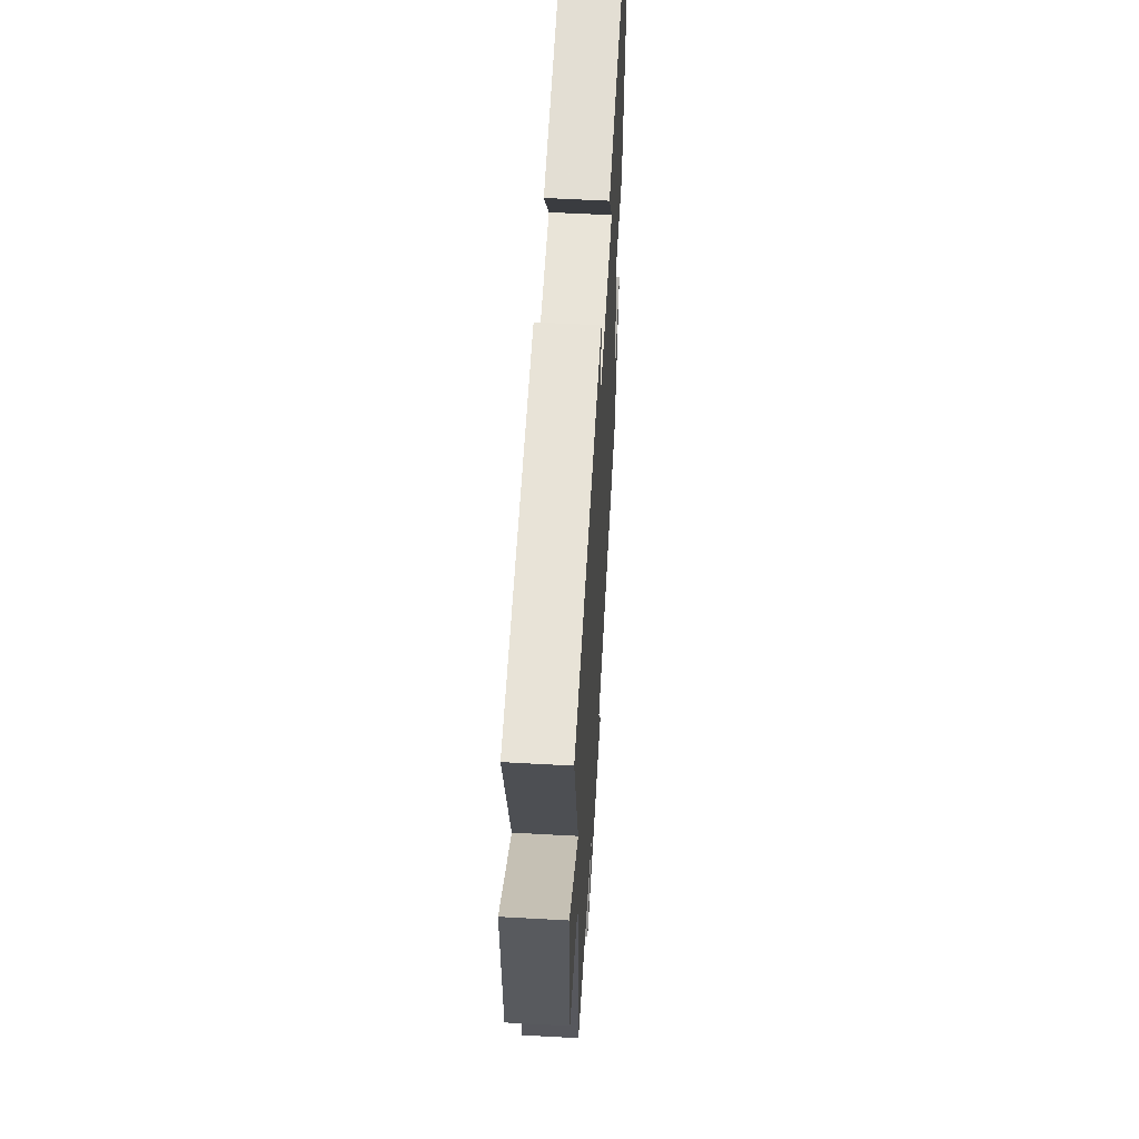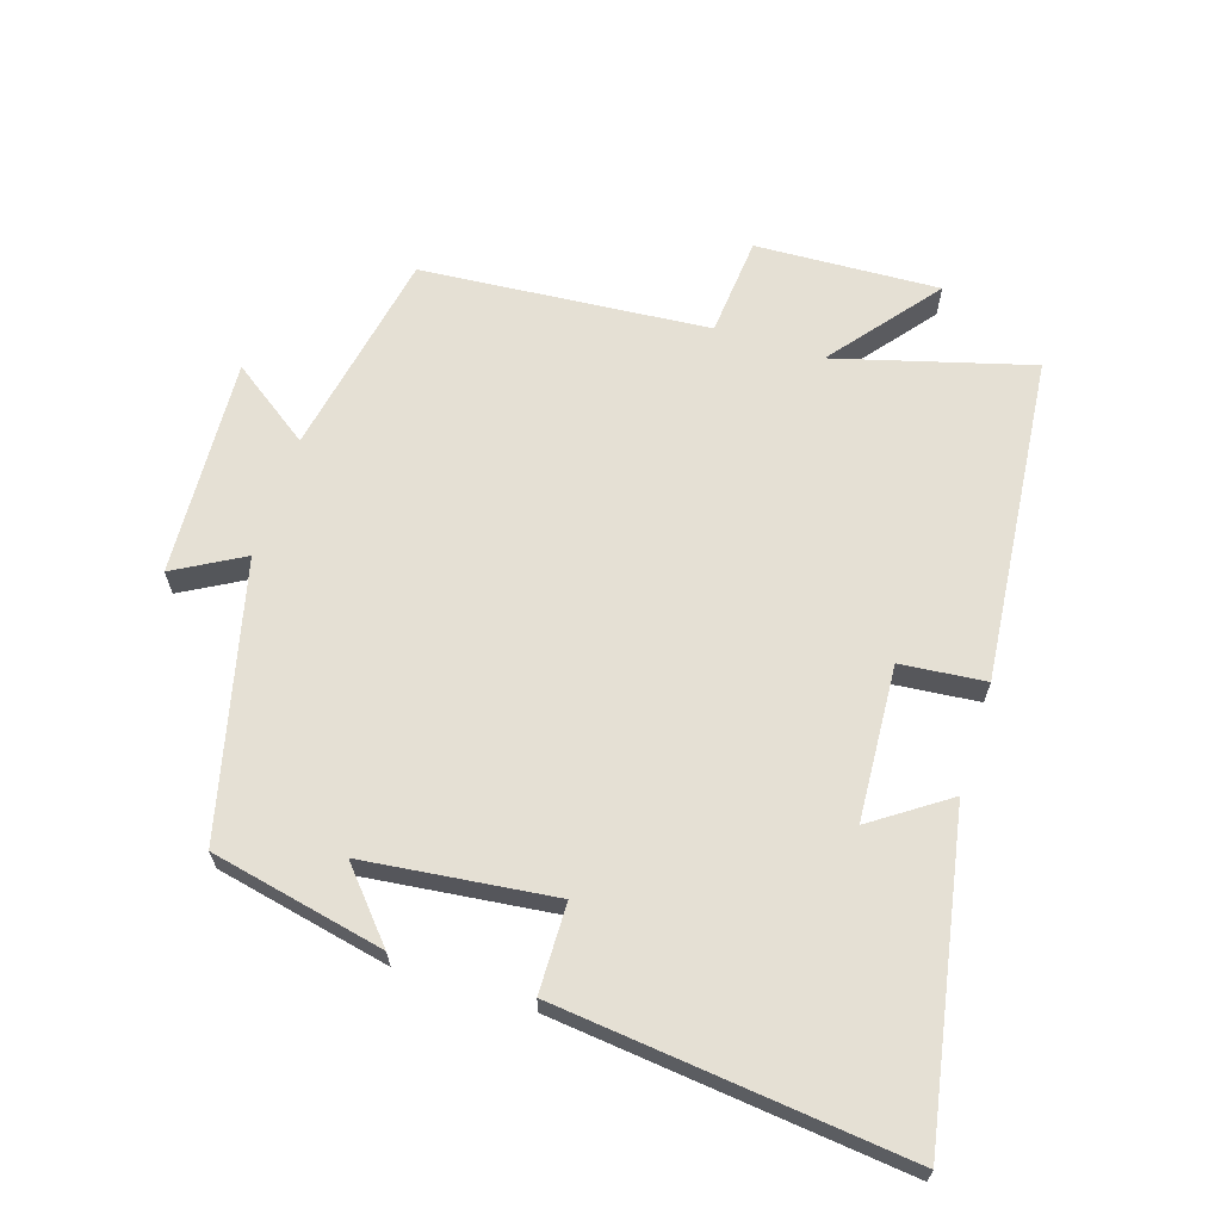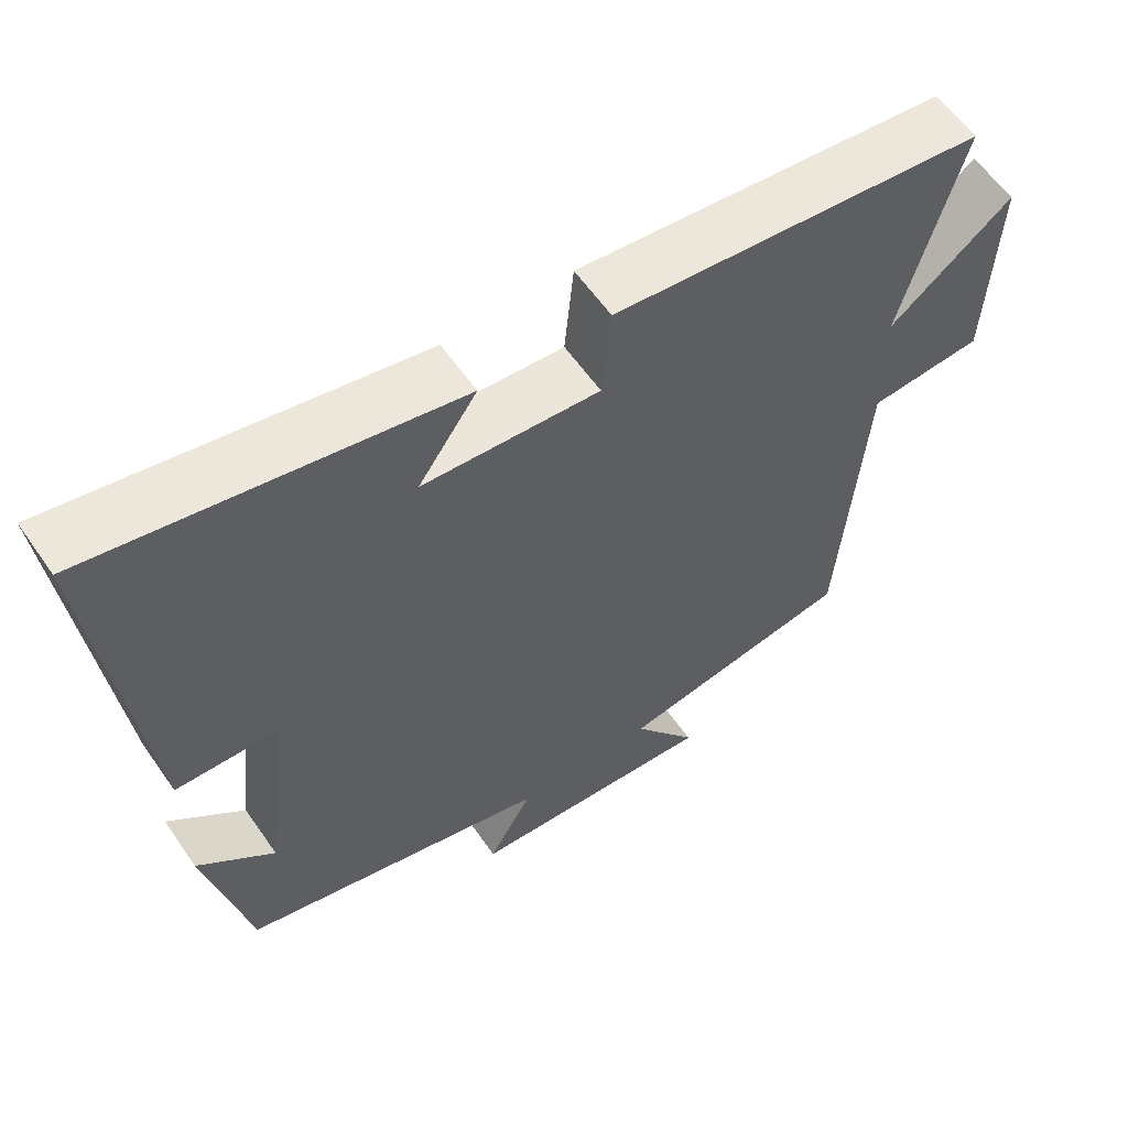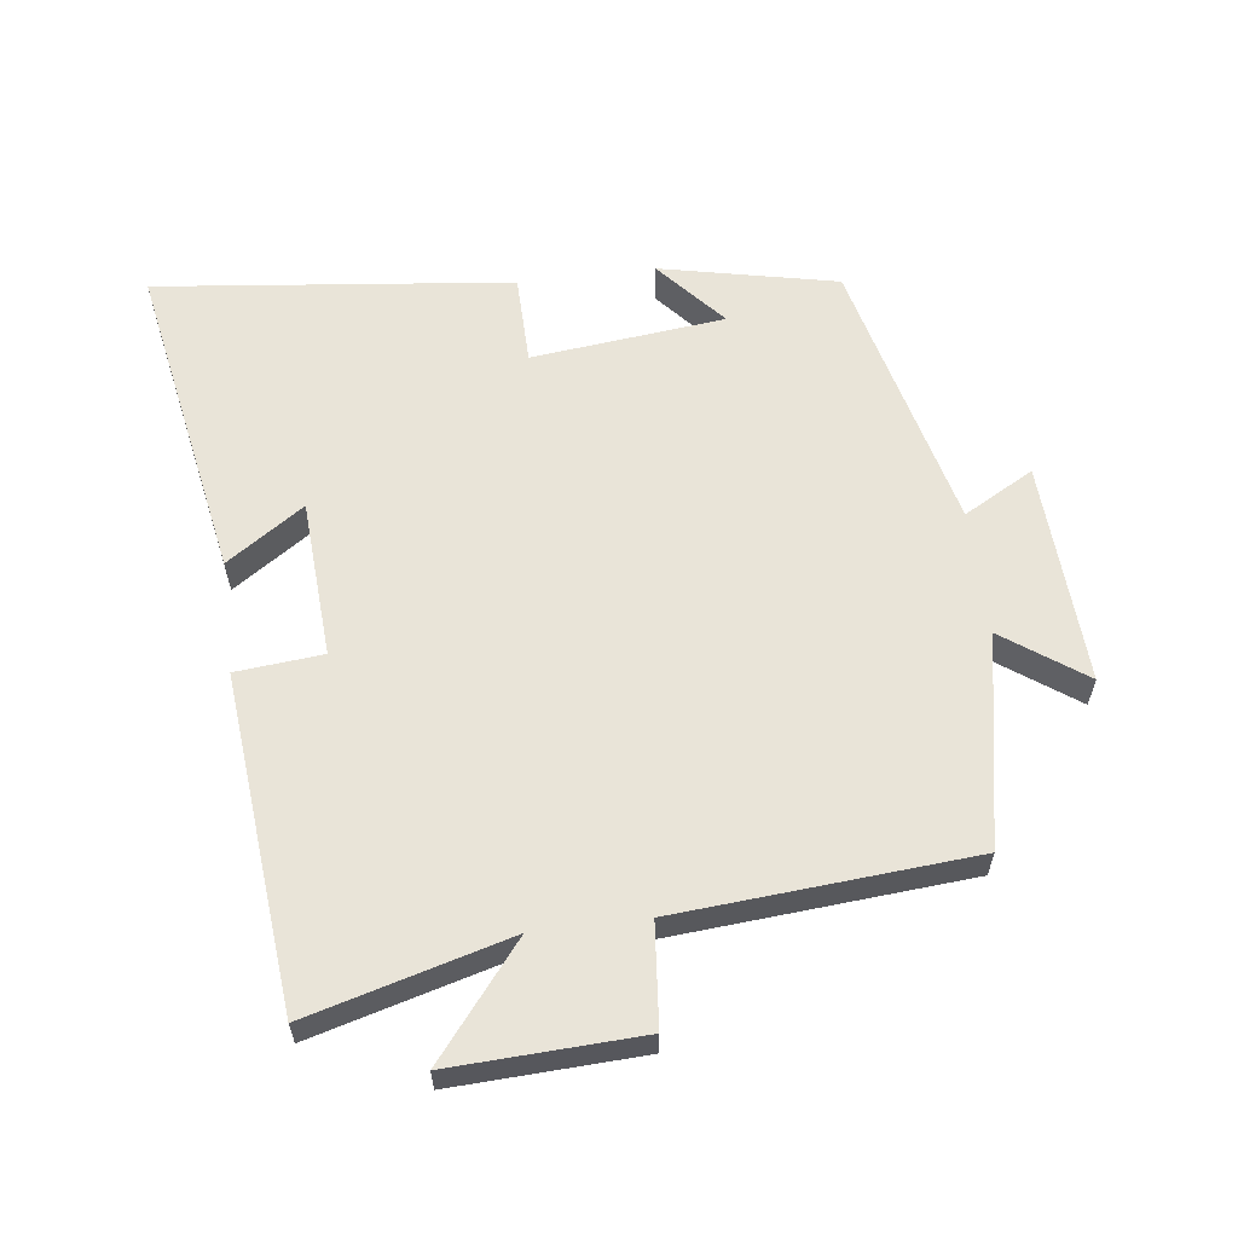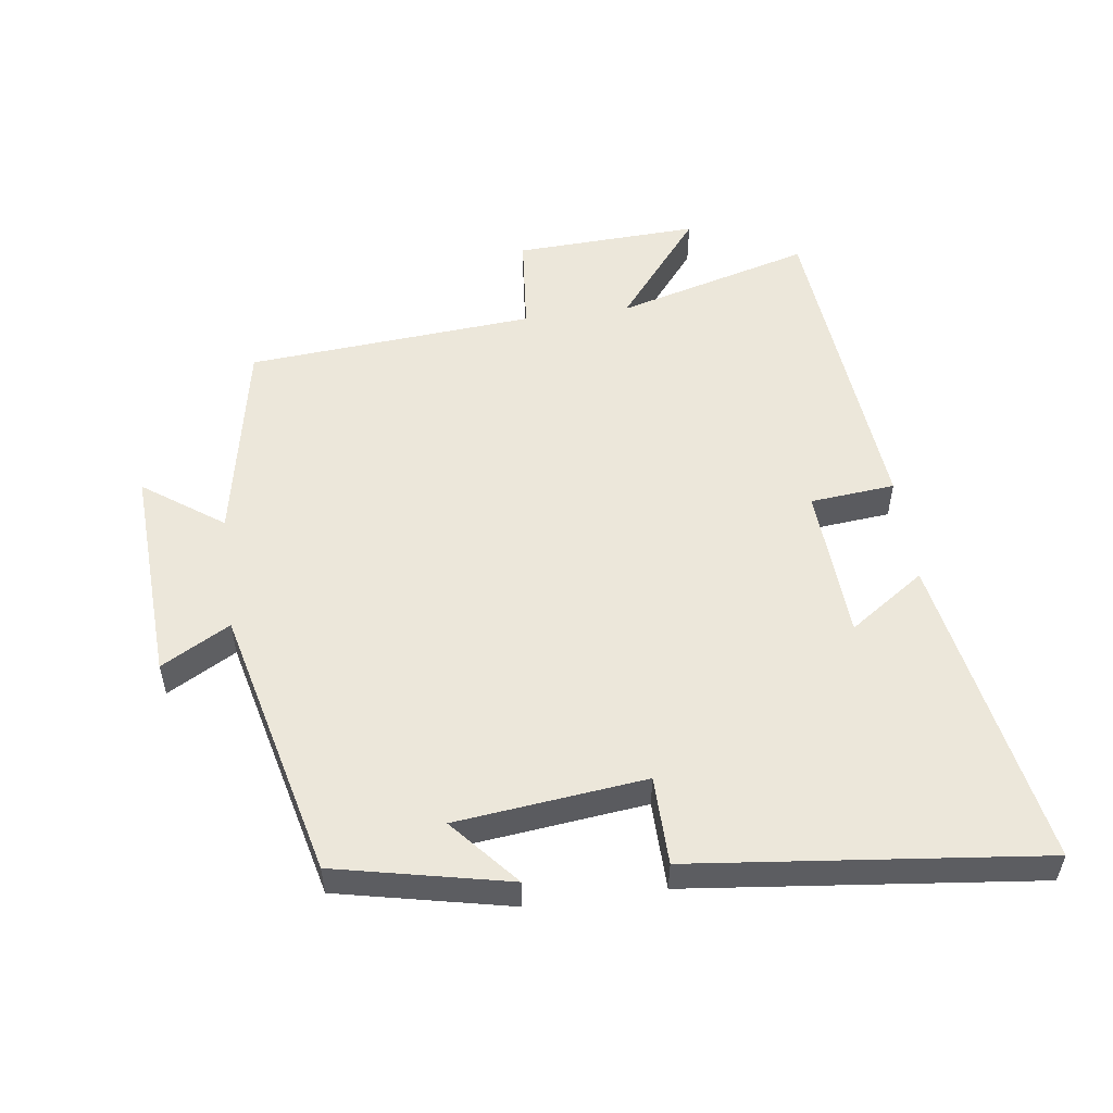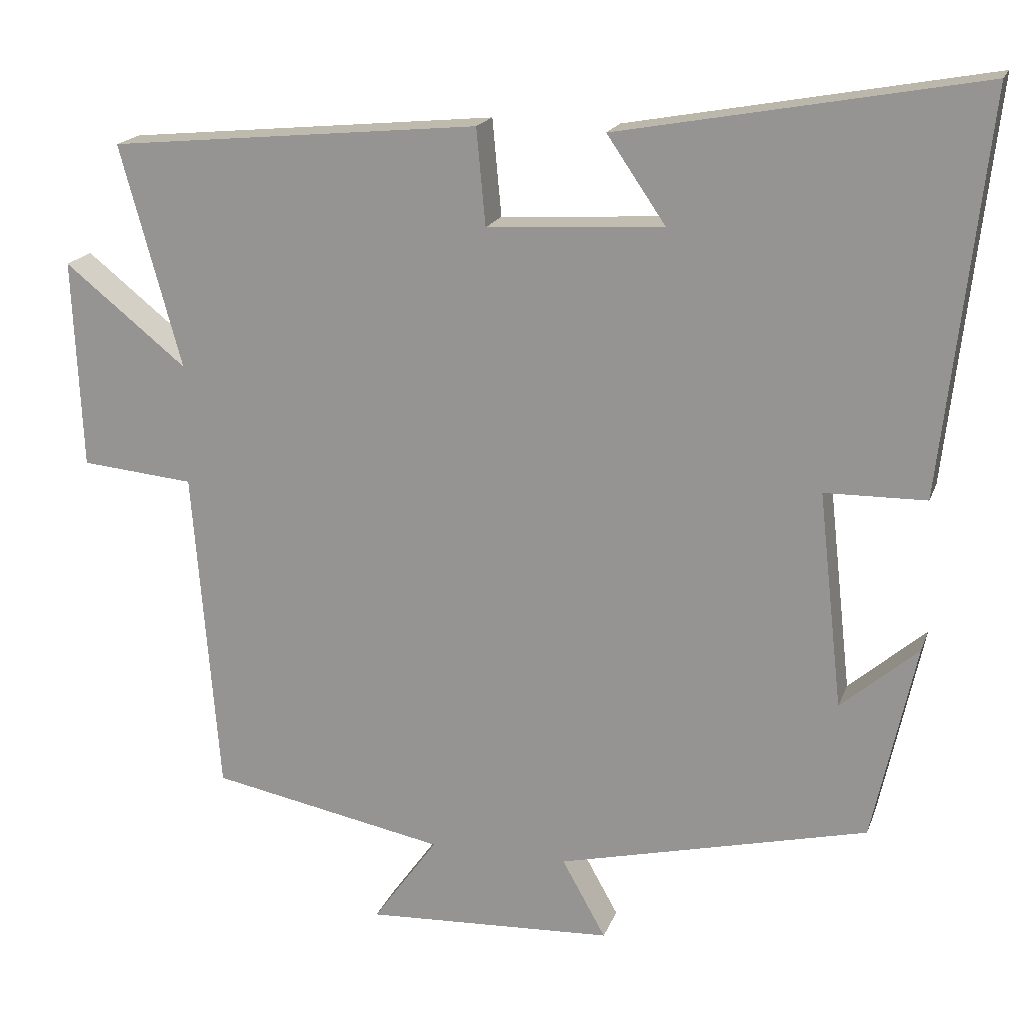
<metadata>
{"format":"obj","ext":"obj","renderer":"f3d","projection":"perspective","resolution":1024,"background":"white","views":[{"elev":56.7,"azim":93.3,"up":"+Z"},{"elev":65.2,"azim":-72.5,"up":"+Y"},{"elev":59.0,"azim":-34.5,"up":"+Z"},{"elev":60.0,"azim":82.8,"up":"+Y"},{"elev":53.5,"azim":-97.8,"up":"+Y"},{"elev":18.3,"azim":-163.6,"up":"+Z"}]}
</metadata>
<code>
v -0.443 0.07 -0.401
v -0.5 0.07 -0.139
v -0.398 0.07 -0.227
v -0.366 0.07 0.059
v -0.5 0.07 0.061
v -0.559 0.07 0.587
v -0.08 0.07 0.5
v -0.158 0.07 0.386
v 0.076 0.07 0.372
v 0.088 0.07 0.5
v 0.581 0.07 0.453
v 0.5 0.07 0.158
v 0.662 0.07 0.288
v 0.65 0.07 0.01
v 0.5 0.07 -0.004
v 0.466 0.07 -0.439
v 0.154 0.07 -0.5
v 0.24 0.07 -0.62
v -0.09 0.07 -0.604
v -0.032 0.07 -0.5
v -0.443 0 -0.401
v -0.5 0 -0.139
v -0.398 0 -0.227
v -0.366 0 0.059
v -0.5 0 0.061
v -0.559 0 0.587
v -0.08 0 0.5
v -0.158 0 0.386
v 0.076 0 0.372
v 0.088 0 0.5
v 0.581 0 0.453
v 0.5 0 0.158
v 0.662 0 0.288
v 0.65 0 0.01
v 0.5 0 -0.004
v 0.466 0 -0.439
v 0.154 0 -0.5
v 0.24 0 -0.62
v -0.09 0 -0.604
v -0.032 0 -0.5
f 17 18 19 20
f 15 16 17 20
f 15 20 1
f 12 13 14 15
f 12 15 1
f 9 10 11 12
f 8 9 12 1
f 5 6 7 8
f 4 5 8
f 3 4 8
f 3 8 1
f 1 2 3
f 40 39 38 37
f 40 37 36 35
f 21 40 35
f 35 34 33 32
f 21 35 32
f 32 31 30 29
f 21 32 29 28
f 28 27 26 25
f 28 25 24
f 28 24 23
f 21 28 23
f 23 22 21
f 1 21 22 2
f 2 22 23 3
f 3 23 24 4
f 4 24 25 5
f 5 25 26 6
f 6 26 27 7
f 7 27 28 8
f 8 28 29 9
f 9 29 30 10
f 10 30 31 11
f 11 31 32 12
f 12 32 33 13
f 13 33 34 14
f 14 34 35 15
f 15 35 36 16
f 16 36 37 17
f 17 37 38 18
f 18 38 39 19
f 19 39 40 20
f 20 40 21 1

</code>
